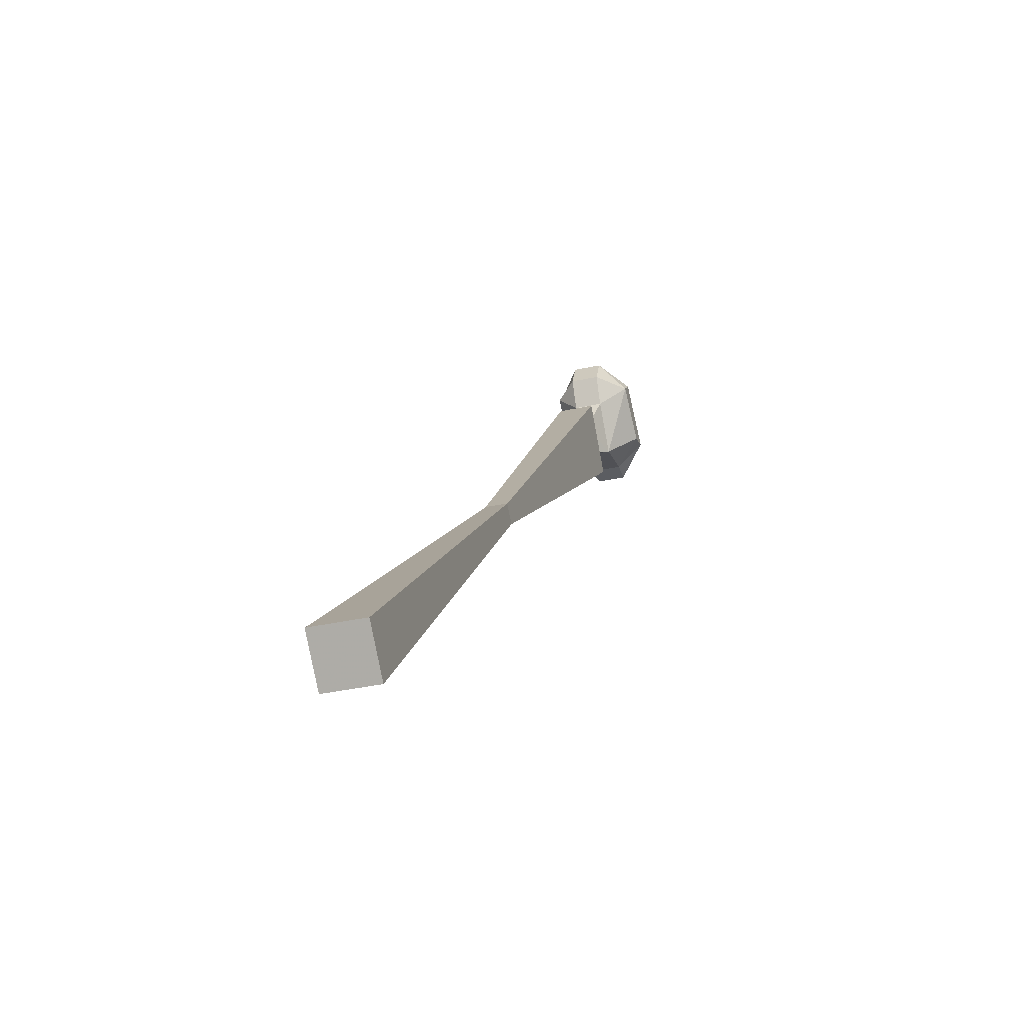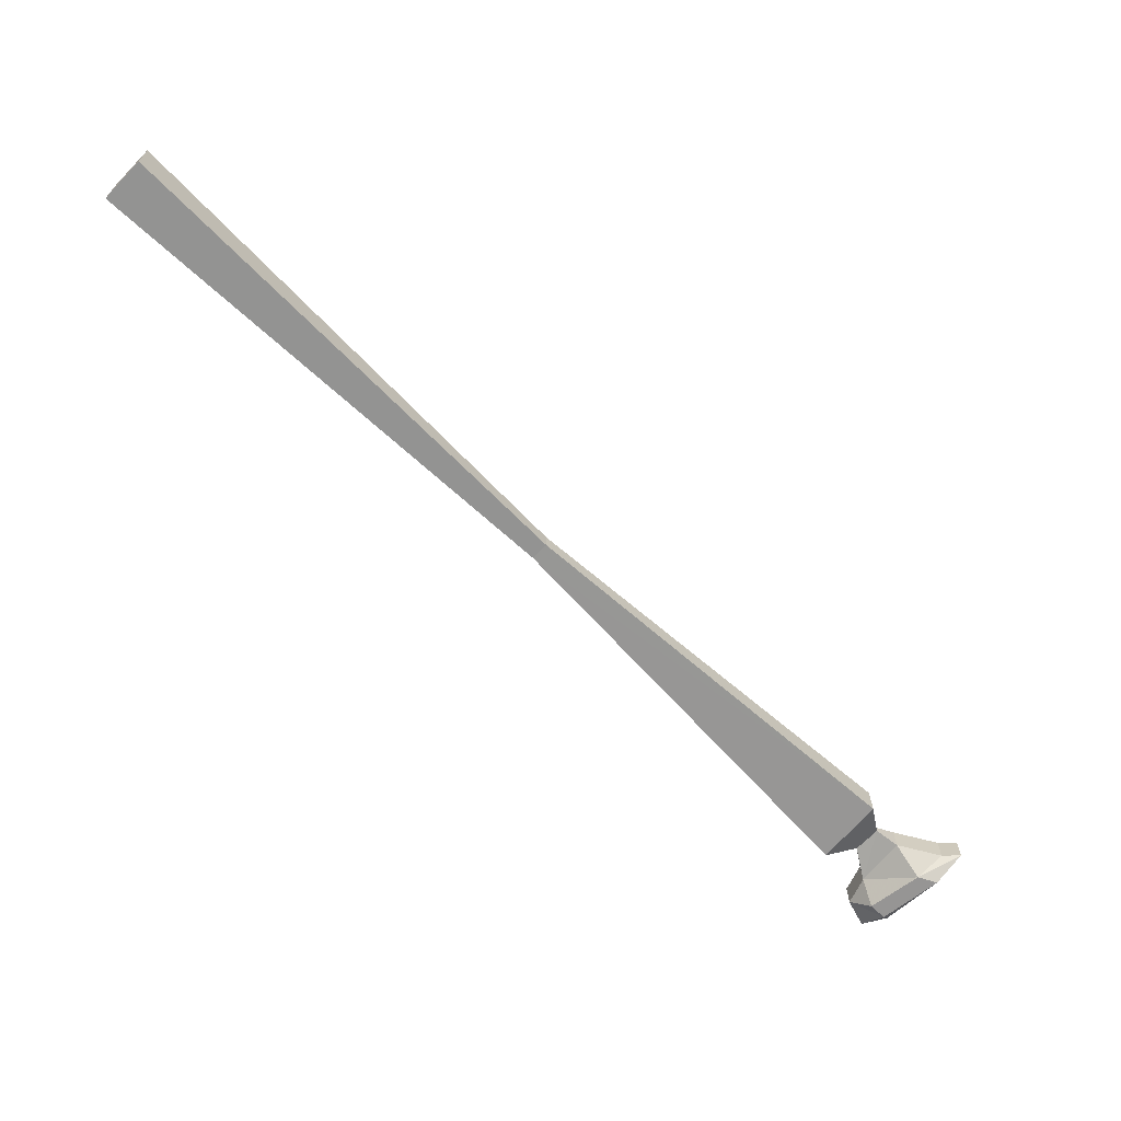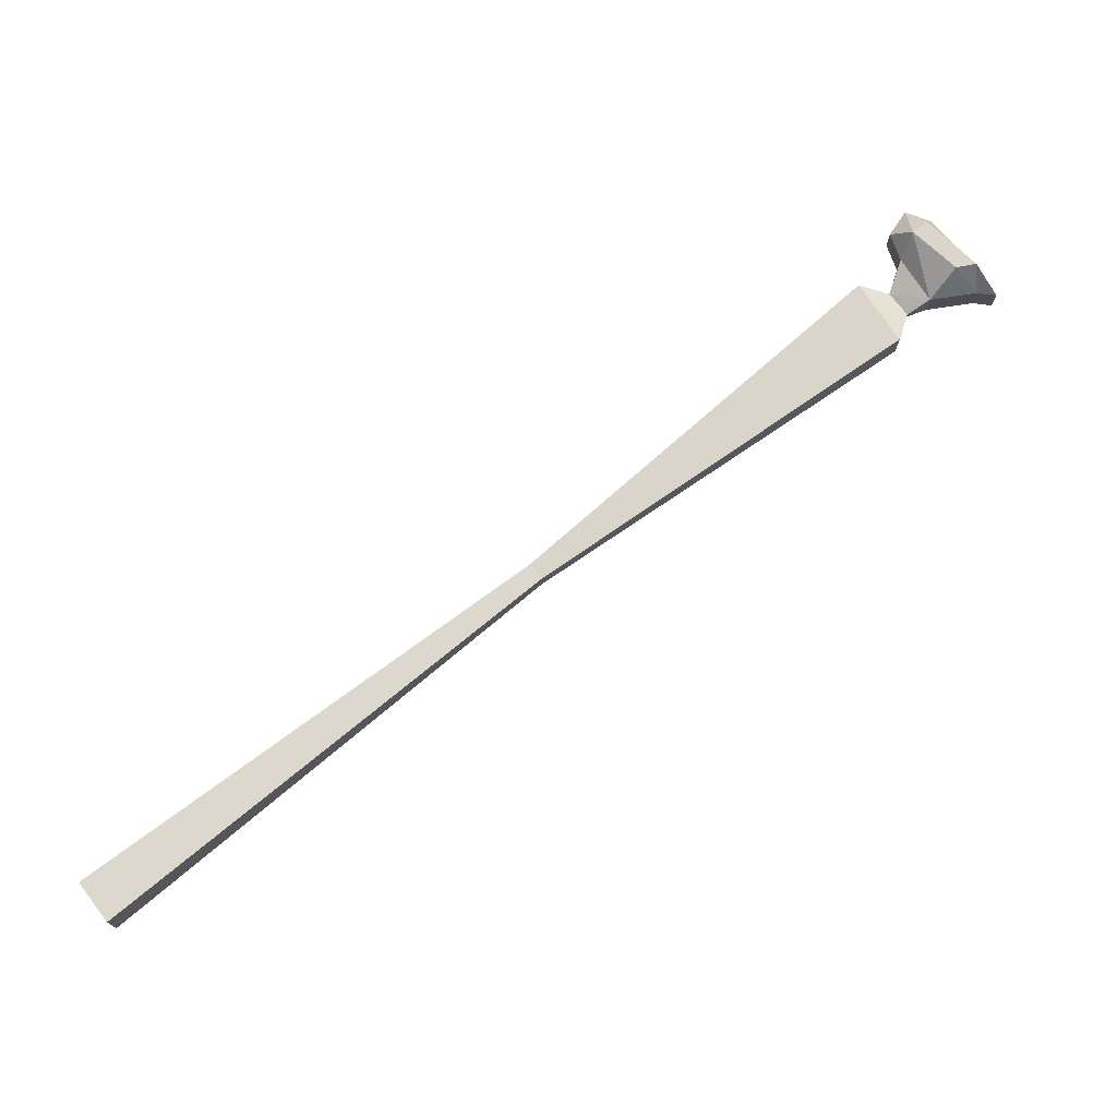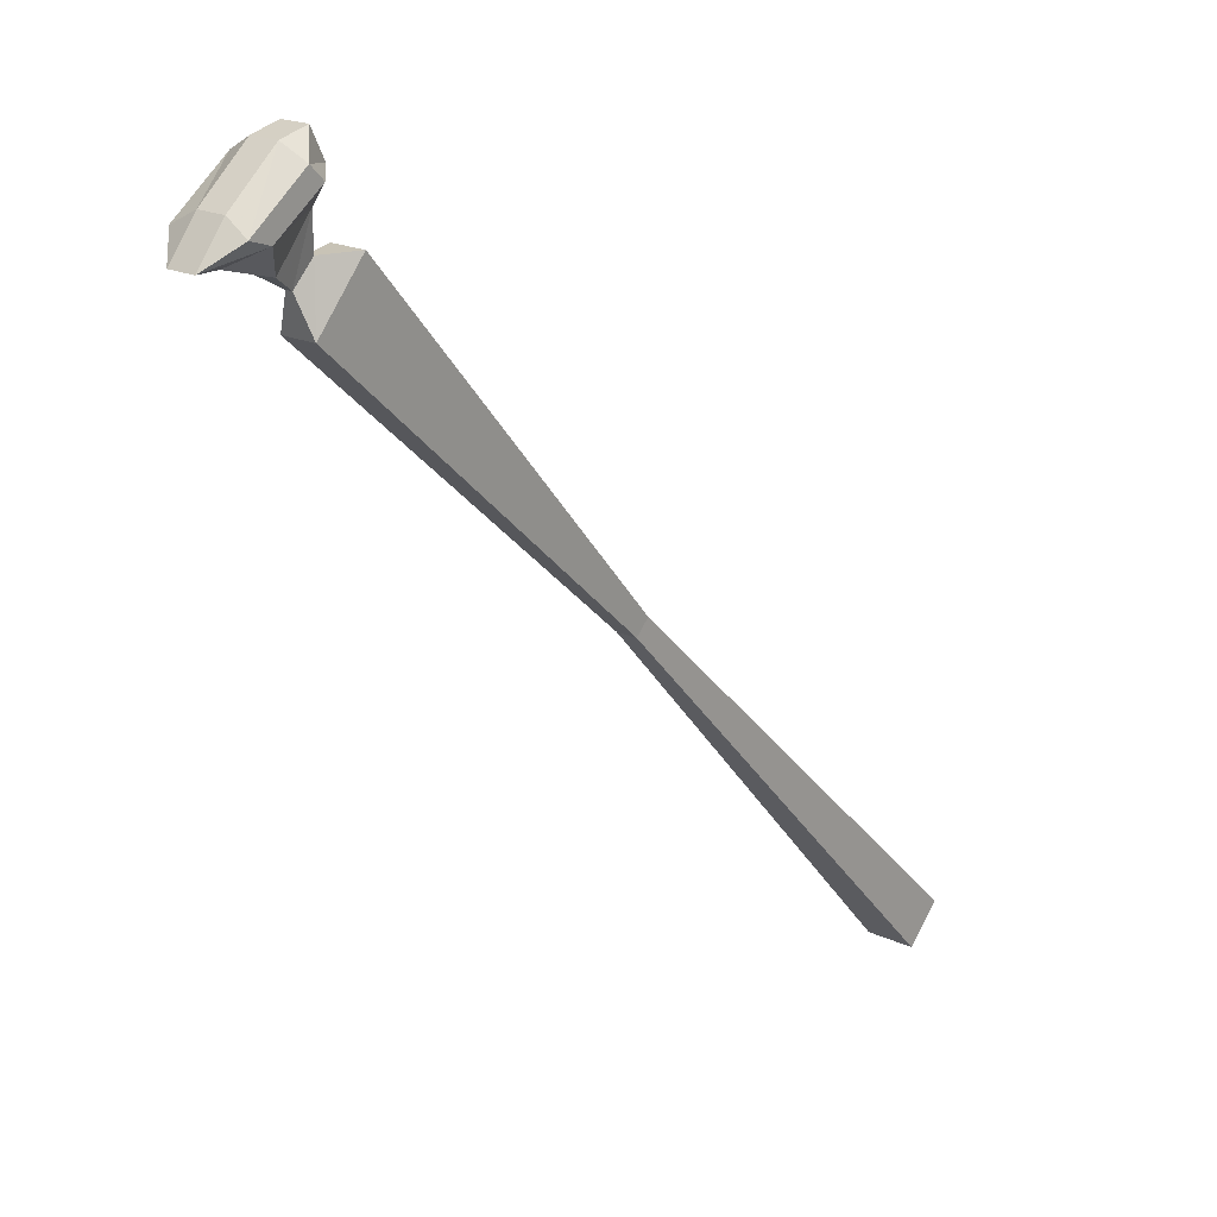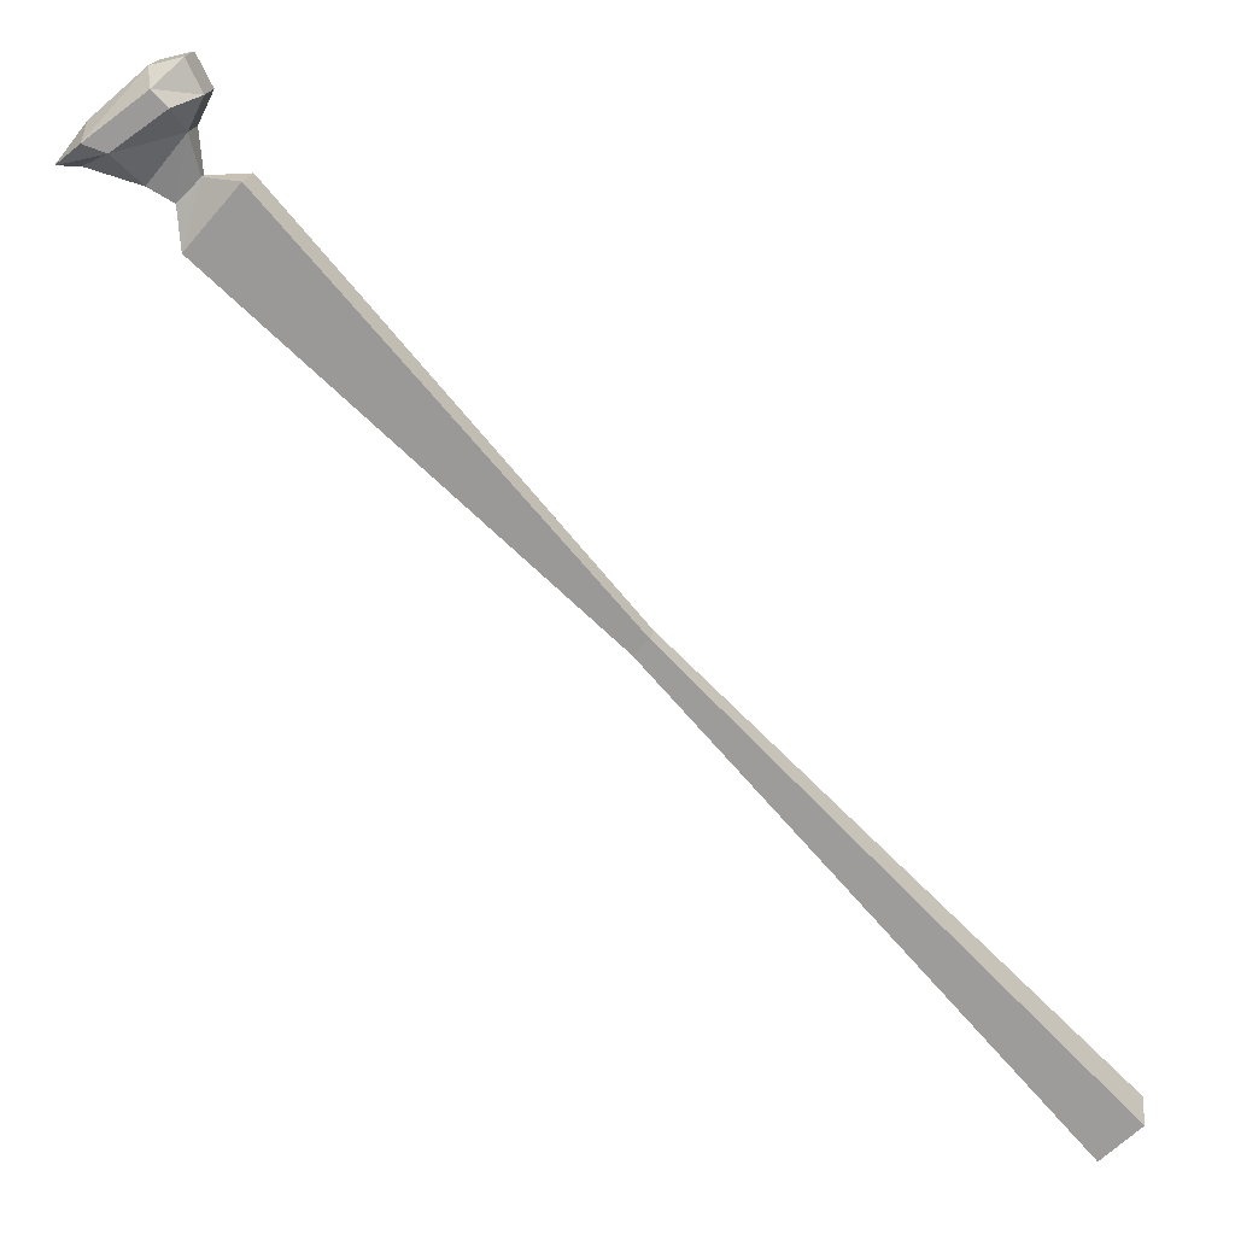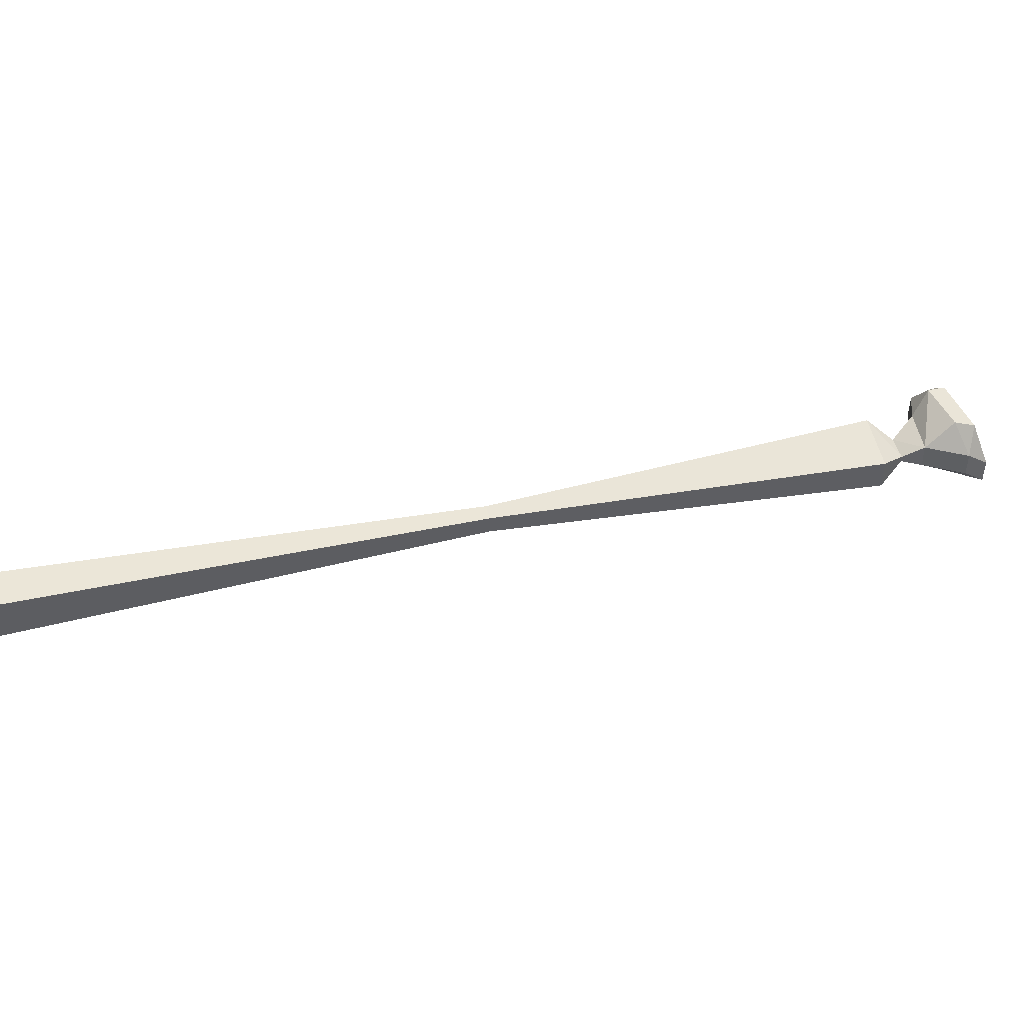
<metadata>
{"format":"obj","ext":"obj","renderer":"f3d","projection":"perspective","resolution":1024,"background":"white","views":[{"elev":-36.1,"azim":106.1,"up":"+Z"},{"elev":-67.5,"azim":-178.9,"up":"+Y"},{"elev":73.8,"azim":-172.7,"up":"+Y"},{"elev":19.5,"azim":-49.0,"up":"+Z"},{"elev":19.0,"azim":8.0,"up":"+Z"},{"elev":45.4,"azim":-148.2,"up":"+Y"}]}
</metadata>
<code>
o unused/2824
v -45 -8 53
v -46 -11 56
v -53 -11 51
v -50 -8 47
v -47 -7 45
v -44 -7 48
v -45 -4 53
v -43 -4 57
v -43 -8 57
v -48 -11 58
v -56 -11 52
v -60 -8 49
v -57 -8 49
v -50 -4 47
v -47 -6 45
v -46 -4 40
v -46 -9 40
v -39 -9 48
v -44 -6 48
v -46 0 56
v -45 -4 61
v -45 -8 61
v -49 -8 60
v -56 -8 54
v -60 -4 49
v -57 -4 49
v -53 0 51
v -56 0 52
v -48 0 58
v -49 -4 60
v -56 -4 54
v -39 -4 48
v 3 -5 -4
v 3 -8 -4
v 5 -8 -2
v 5 -5 -2
v 57 -3 -62
v 57 -10 -62
v 62 -10 -57
v 62 -3 -57
f 1 2 3
f 1 3 4
f 1 4 5
f 1 5 6
f 1 6 7
f 1 7 8
f 1 8 9
f 1 9 2
f 2 9 10
f 2 10 3
f 3 10 11
f 3 11 12
f 3 12 13
f 3 13 4
f 4 13 14
f 4 14 15
f 4 15 5
f 5 15 16
f 5 16 17
f 5 17 6
f 6 17 18
f 6 18 19
f 6 19 7
f 7 19 14
f 7 14 20
f 7 20 8
f 8 20 21
f 8 21 9
f 9 21 22
f 9 22 10
f 10 22 23
f 10 23 11
f 11 23 24
f 11 24 12
f 12 24 25
f 12 25 26
f 12 26 13
f 13 26 14
f 14 26 27
f 14 27 20
f 20 27 28
f 20 28 29
f 20 29 21
f 21 29 30
f 21 30 22
f 22 30 23
f 23 30 24
f 24 30 31
f 24 31 25
f 25 31 28
f 25 28 26
f 26 28 27
f 31 30 29
f 31 29 28
f 19 18 32
f 19 32 15
f 19 15 14
f 15 32 16
f 16 32 33
f 16 33 34
f 16 34 17
f 17 34 35
f 17 35 18
f 18 35 32
f 32 35 36
f 32 36 33
f 33 36 37
f 33 37 38
f 33 38 34
f 34 38 39
f 34 39 35
f 35 39 36
f 36 39 40
f 36 40 37
f 40 37 38
f 40 38 39

</code>
